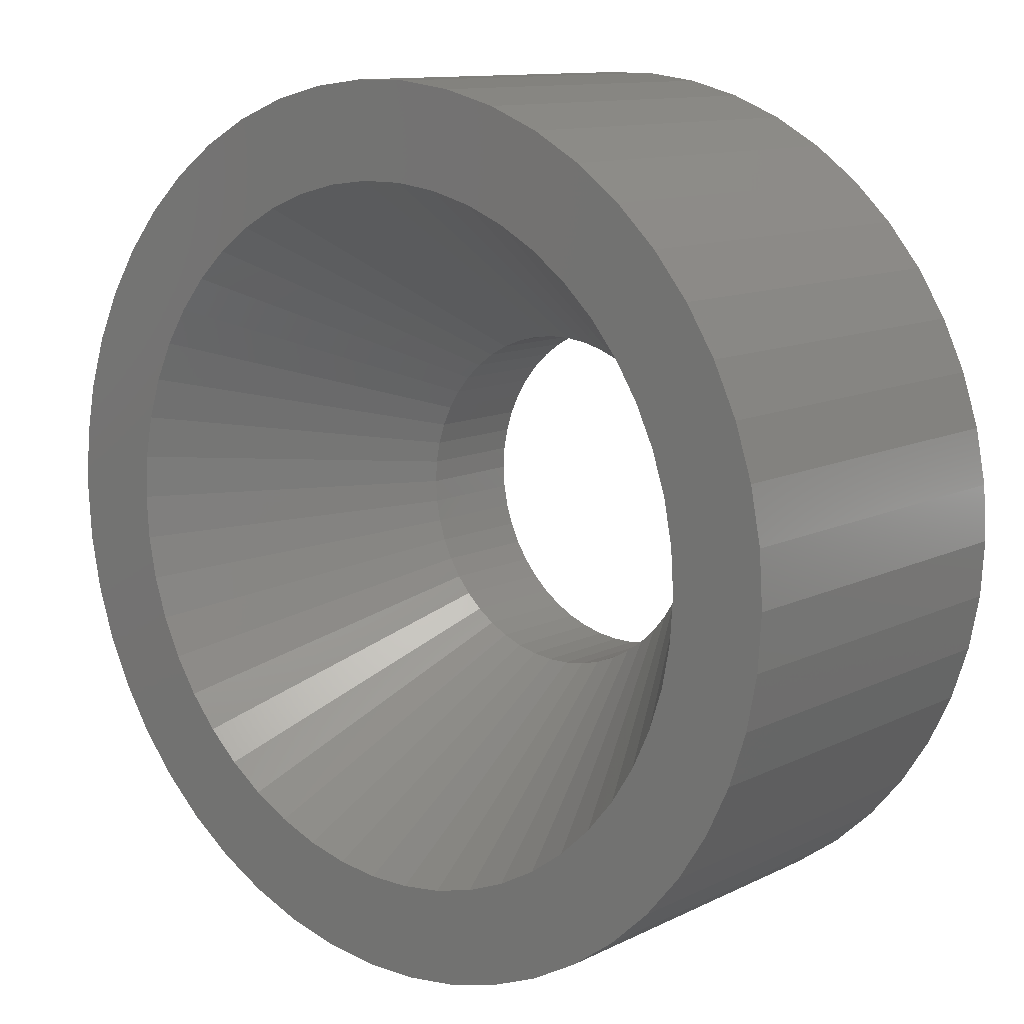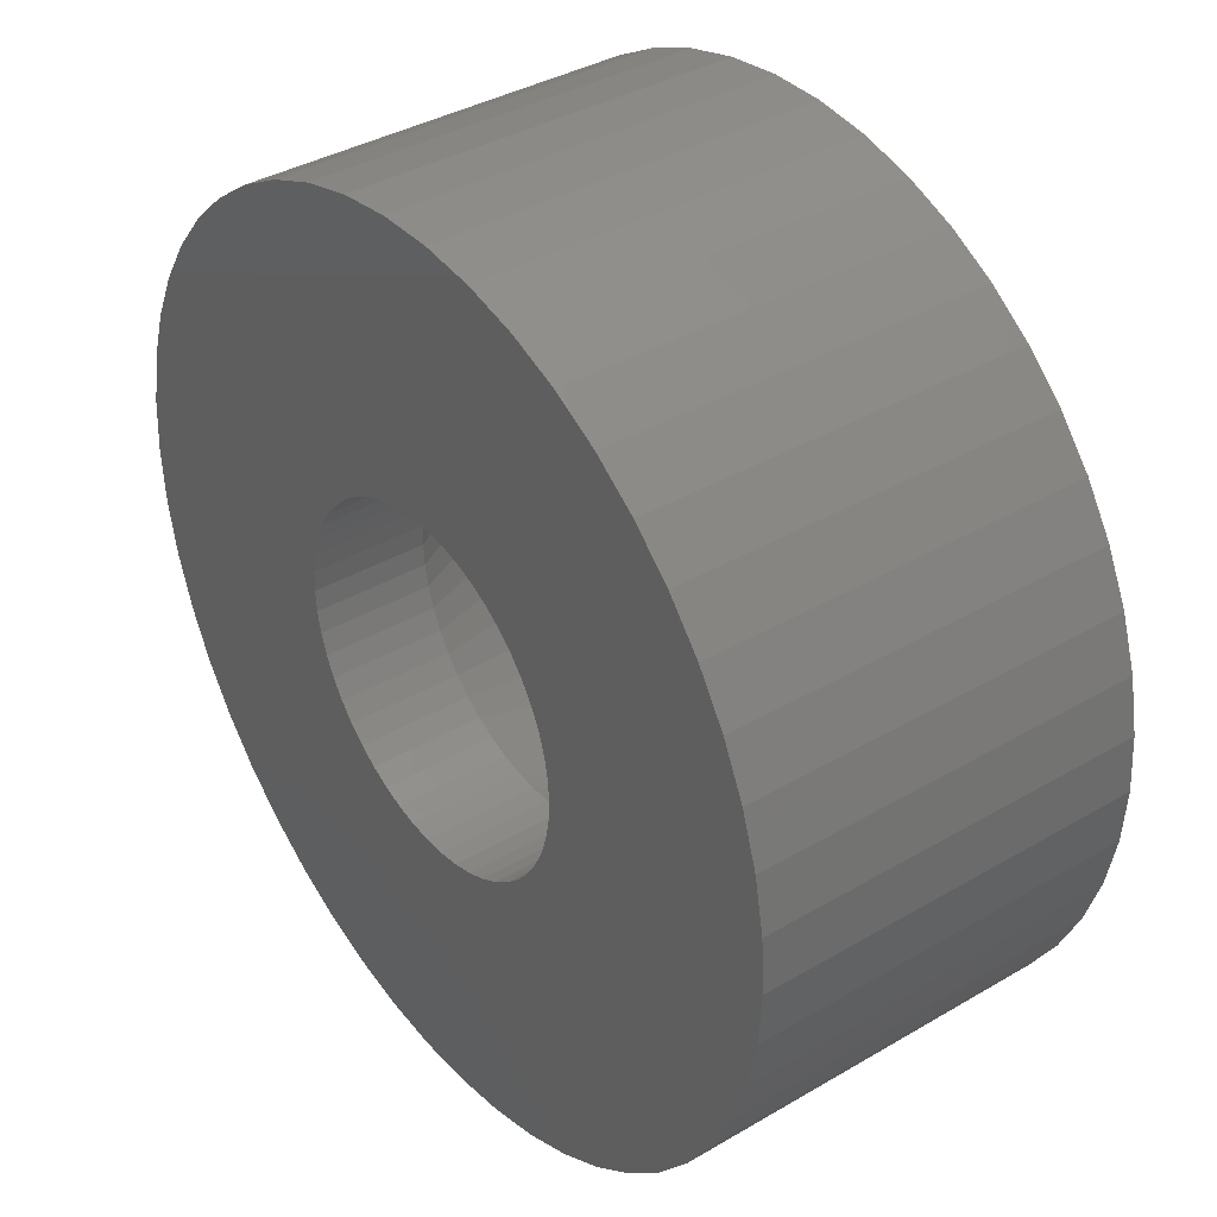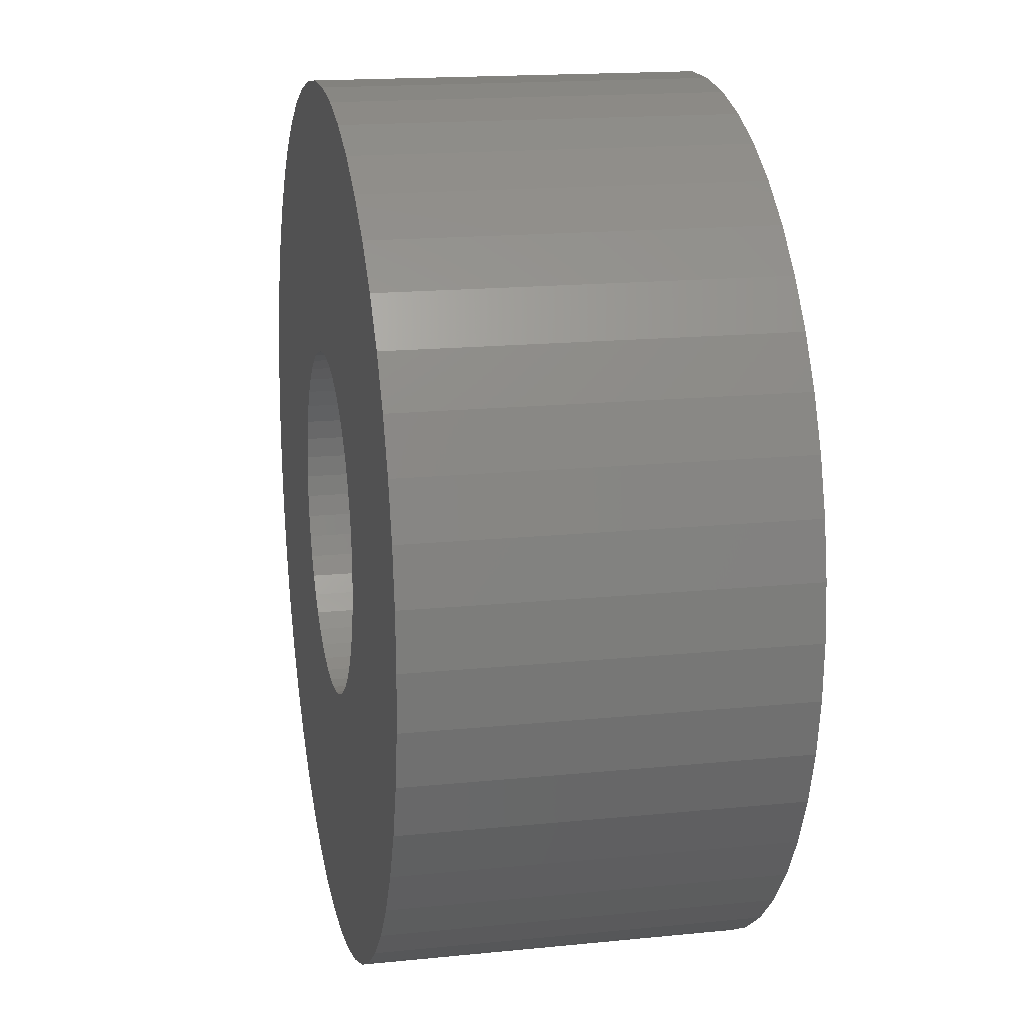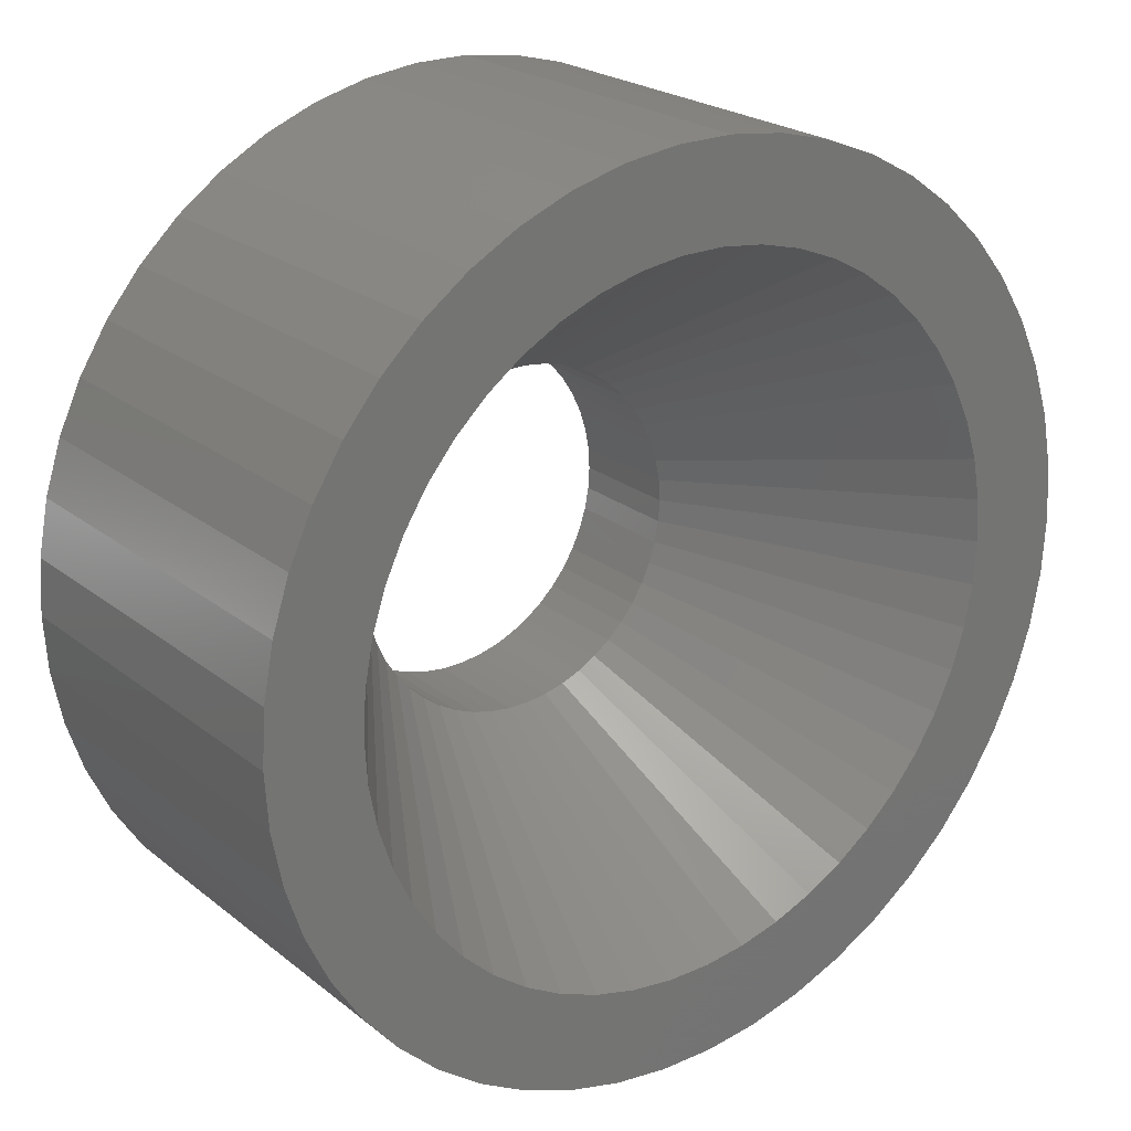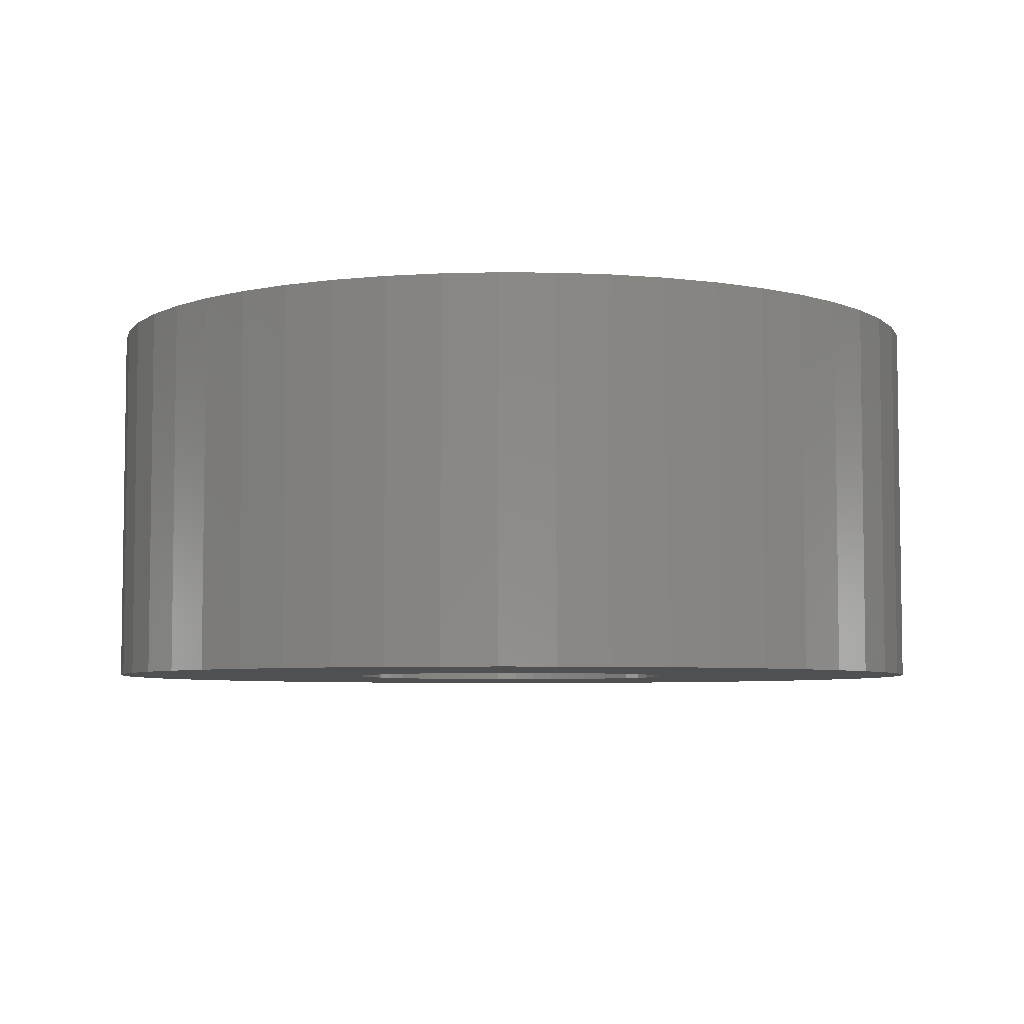
<metadata>
{"format":"stl","ext":"stl","renderer":"f3d","projection":"perspective","resolution":1024,"background":"white","views":[{"elev":11.5,"azim":40.4,"up":"+Y"},{"elev":37.6,"azim":-126.9,"up":"+Y"},{"elev":16.9,"azim":-101.5,"up":"+Y"},{"elev":22.9,"azim":-37.1,"up":"+Y"},{"elev":-5.5,"azim":142.1,"up":"+Z"}]}
</metadata>
<code>
# stl→obj: 250 verts, 500 faces
v 5.5 0 0
v 7 0 0
v 6.945 0.8773 0
v 5.457 0.6893 0
v 6.78 1.741 0
v 6.945 -0.8773 0
v 5.327 1.368 0
v 6.508 2.577 0
v 5.457 -0.6893 0
v 5.114 2.025 0
v 6.134 3.372 0
v 6.78 -1.741 0
v 4.82 2.65 0
v 5.663 4.114 0
v 5.327 -1.368 0
v 6.508 -2.577 0
v 4.45 3.233 0
v 5.103 4.792 0
v 4.009 3.765 0
v 4.462 5.394 0
v 3.506 4.238 0
v 3.751 5.91 0
v 2.947 4.644 0
v 2.98 6.334 0
v 2.342 4.977 0
v 2.163 6.657 0
v 1.7 5.231 0
v 1.312 6.876 0
v 1.031 5.403 0
v 0.4395 6.986 0
v 0.3453 5.489 0
v -0.3453 5.489 0
v -0.4395 6.986 0
v -1.031 5.403 0
v -1.312 6.876 0
v -1.7 5.231 0
v -2.163 6.657 0
v -2.342 4.977 0
v -2.98 6.334 0
v -2.947 4.644 0
v -3.751 5.91 0
v -3.506 4.238 0
v -4.462 5.394 0
v -4.009 3.765 0
v -5.103 4.792 0
v -4.45 3.233 0
v -5.663 4.114 0
v -4.82 2.65 0
v -6.134 3.372 0
v -5.114 2.025 0
v -6.508 2.577 0
v -5.327 1.368 0
v 5.114 -2.025 0
v 6.134 -3.372 0
v 4.82 -2.65 0
v 5.663 -4.114 0
v 4.45 -3.233 0
v 5.103 -4.792 0
v 4.009 -3.765 0
v 4.462 -5.394 0
v 3.506 -4.238 0
v 3.751 -5.91 0
v 2.947 -4.644 0
v 2.98 -6.334 0
v 2.342 -4.977 0
v 2.163 -6.657 0
v 1.7 -5.231 0
v 1.312 -6.876 0
v 1.031 -5.403 0
v 0.4395 -6.986 0
v 0.3453 -5.489 0
v -0.3453 -5.489 0
v -0.4395 -6.986 0
v -1.031 -5.403 0
v -1.312 -6.876 0
v -1.7 -5.231 0
v -2.163 -6.657 0
v -2.342 -4.977 0
v -2.98 -6.334 0
v -2.947 -4.644 0
v -3.751 -5.91 0
v -3.506 -4.238 0
v -4.462 -5.394 0
v -4.009 -3.765 0
v -5.103 -4.792 0
v -4.45 -3.233 0
v -5.663 -4.114 0
v -4.82 -2.65 0
v -6.134 -3.372 0
v -5.114 -2.025 0
v -6.508 -2.577 0
v -5.327 -1.368 0
v -6.78 -1.741 0
v -5.457 -0.6893 0
v -6.945 -0.8773 0
v -5.5 0 0
v -6.78 1.741 0
v -5.457 0.6893 0
v -6.945 0.8773 0
v -7 0 0
v 2.75 0 -4.2
v 2.728 0.3447 -4.2
v -2.41 -1.325 -4.2
v -2.557 -1.012 -4.2
v 1.753 2.119 -4.2
v 1.474 2.322 -4.2
v -0.8498 2.615 -4.2
v -0.5153 2.701 -4.2
v 2.005 -1.883 -4.2
v 2.225 -1.616 -4.2
v -0.8498 -2.615 -4.2
v -2.664 -0.6839 -4.2
v -2.225 1.616 -4.2
v 2.557 -1.012 -4.2
v 2.664 -0.6839 -4.2
v 2.728 -0.3447 -4.2
v 2.41 -1.325 -4.2
v 0.5153 -2.701 -4.2
v 0.1727 -2.745 -4.2
v 1.474 -2.322 -4.2
v -2.225 -1.616 -4.2
v -1.753 -2.119 -4.2
v -2.005 -1.883 -4.2
v 0.8498 2.615 -4.2
v 0.5153 2.701 -4.2
v -1.474 2.322 -4.2
v -2.005 1.883 -4.2
v -2.75 0 -4.2
v -2.728 0.3447 -4.2
v 1.171 -2.488 -4.2
v 0.8498 -2.615 -4.2
v -2.728 -0.3447 -4.2
v -0.1727 -2.745 -4.2
v -1.171 -2.488 -4.2
v 2.41 1.325 -4.2
v 2.557 1.012 -4.2
v 2.225 1.616 -4.2
v -0.1727 2.745 -4.2
v -1.753 2.119 -4.2
v 1.753 -2.119 -4.2
v -0.5153 -2.701 -4.2
v -1.474 -2.322 -4.2
v 1.171 2.488 -4.2
v 0.1727 2.745 -4.2
v 2.005 1.883 -4.2
v -1.171 2.488 -4.2
v -2.41 1.325 -4.2
v -2.557 1.012 -4.2
v 2.664 0.6839 -4.2
v -2.664 0.6839 -4.2
v 2.75 0 -6
v 2.728 0.3447 -6
v -2.728 0.3447 -6
v -2.75 0 -6
v -0.1727 2.745 -6
v 0.1727 2.745 -6
v 1.753 2.119 -6
v 2.005 1.883 -6
v -2.005 1.883 -6
v -1.753 2.119 -6
v -1.171 2.488 -6
v -0.8498 2.615 -6
v 2.557 1.012 -6
v 2.41 1.325 -6
v 0.8498 2.615 -6
v 1.171 2.488 -6
v 1.474 2.322 -6
v -2.225 1.616 -6
v -2.41 1.325 -6
v -2.664 0.6839 -6
v -1.474 2.322 -6
v -0.5153 2.701 -6
v 2.005 -1.883 -6
v 2.225 -1.616 -6
v -0.5153 -2.701 -6
v -0.8498 -2.615 -6
v 0.5153 -2.701 -6
v 0.1727 -2.745 -6
v 2.664 0.6839 -6
v 2.225 1.616 -6
v 0.5153 2.701 -6
v -2.557 1.012 -6
v 2.728 -0.3447 -6
v 1.474 -2.322 -6
v 1.171 -2.488 -6
v -2.728 -0.3447 -6
v -2.664 -0.6839 -6
v -2.557 -1.012 -6
v 0.8498 -2.615 -6
v 2.557 -1.012 -6
v 2.664 -0.6839 -6
v 2.41 -1.325 -6
v -0.1727 -2.745 -6
v -1.171 -2.488 -6
v -2.225 -1.616 -6
v -2.005 -1.883 -6
v -2.41 -1.325 -6
v 1.753 -2.119 -6
v -1.753 -2.119 -6
v -1.474 -2.322 -6
v 5.663 4.114 -6
v 6.134 3.372 -6
v 2.98 6.334 -6
v 2.163 6.657 -6
v -2.163 6.657 -6
v -2.98 6.334 -6
v -6.508 2.577 -6
v -6.134 3.372 -6
v 7 0 -6
v 6.945 -0.8773 -6
v 6.78 1.741 -6
v 6.945 0.8773 -6
v 5.103 4.792 -6
v 4.462 5.394 -6
v 0.4395 6.986 -6
v -0.4395 6.986 -6
v 3.751 5.91 -6
v -6.945 0.8773 -6
v -6.78 1.741 -6
v -5.663 4.114 -6
v -5.103 4.792 -6
v -1.312 6.876 -6
v -4.462 5.394 -6
v 6.508 -2.577 -6
v 6.134 -3.372 -6
v -5.103 -4.792 -6
v -4.462 -5.394 -6
v -6.134 -3.372 -6
v -6.508 -2.577 -6
v 2.98 -6.334 -6
v 3.751 -5.91 -6
v 1.312 6.876 -6
v -7 0 -6
v -3.751 5.91 -6
v 5.663 -4.114 -6
v 5.103 -4.792 -6
v -0.4395 -6.986 -6
v 0.4395 -6.986 -6
v -6.78 -1.741 -6
v -5.663 -4.114 -6
v 1.312 -6.876 -6
v 6.508 2.577 -6
v 6.78 -1.741 -6
v -3.751 -5.91 -6
v -2.98 -6.334 -6
v -2.163 -6.657 -6
v -1.312 -6.876 -6
v 4.462 -5.394 -6
v 2.163 -6.657 -6
v -6.945 -0.8773 -6
f 1 2 3
f 4 3 5
f 2 1 6
f 7 5 8
f 9 6 1
f 10 8 11
f 6 9 12
f 13 11 14
f 15 12 9
f 12 15 16
f 3 4 1
f 5 7 4
f 8 10 7
f 17 14 18
f 11 13 10
f 19 18 20
f 14 17 13
f 18 19 17
f 21 20 22
f 20 21 19
f 23 22 24
f 22 23 21
f 24 25 23
f 26 25 24
f 26 27 25
f 28 27 26
f 28 29 27
f 30 29 28
f 30 31 29
f 30 32 31
f 33 32 30
f 33 34 32
f 35 34 33
f 35 36 34
f 37 36 35
f 37 38 36
f 39 38 37
f 38 39 40
f 41 40 39
f 40 41 42
f 43 42 41
f 42 43 44
f 45 44 43
f 44 45 46
f 47 46 45
f 46 47 48
f 49 48 47
f 48 49 50
f 50 51 52
f 51 50 49
f 53 16 15
f 16 53 54
f 55 54 53
f 54 55 56
f 57 56 55
f 56 57 58
f 59 58 57
f 58 59 60
f 61 60 59
f 60 61 62
f 63 62 61
f 62 63 64
f 65 64 63
f 65 66 64
f 67 66 65
f 67 68 66
f 69 68 67
f 69 70 68
f 71 70 69
f 72 70 71
f 72 73 70
f 74 73 72
f 74 75 73
f 76 75 74
f 76 77 75
f 78 77 76
f 79 78 80
f 78 79 77
f 81 80 82
f 80 81 79
f 83 82 84
f 85 84 86
f 82 83 81
f 87 86 88
f 84 85 83
f 89 88 90
f 91 90 92
f 93 92 94
f 86 87 85
f 95 94 96
f 97 52 51
f 52 97 98
f 88 89 87
f 99 98 97
f 90 91 89
f 98 99 96
f 92 93 91
f 100 96 99
f 94 95 93
f 96 100 95
f 1 4 101
f 101 4 102
f 90 103 104
f 103 90 88
f 105 21 106
f 107 108 34
f 9 1 101
f 109 57 110
f 57 109 59
f 74 111 76
f 92 104 112
f 104 92 90
f 113 46 48
f 114 15 115
f 15 114 53
f 15 9 116
f 117 53 114
f 53 117 55
f 57 55 110
f 118 71 69
f 71 118 119
f 65 63 120
f 121 103 88
f 122 123 82
f 76 111 78
f 124 29 125
f 126 38 40
f 46 127 44
f 127 46 113
f 128 129 98
f 9 101 116
f 65 130 131
f 61 59 109
f 92 132 94
f 112 132 92
f 82 123 84
f 119 72 71
f 72 119 133
f 111 134 78
f 135 10 13
f 10 135 136
f 13 17 137
f 107 36 38
f 108 32 34
f 32 108 138
f 127 139 42
f 126 40 42
f 129 52 98
f 132 128 94
f 15 116 115
f 55 117 110
f 69 67 131
f 67 65 131
f 69 131 118
f 65 120 130
f 63 61 120
f 61 109 140
f 61 140 120
f 141 72 133
f 72 141 74
f 80 142 82
f 142 122 82
f 106 25 143
f 138 31 32
f 31 138 144
f 4 7 102
f 145 21 105
f 107 34 36
f 127 42 44
f 126 146 38
f 146 107 38
f 139 126 42
f 50 147 48
f 147 50 148
f 94 128 96
f 128 98 96
f 86 123 121
f 123 86 84
f 86 121 88
f 141 111 74
f 134 142 78
f 78 142 80
f 23 25 106
f 21 23 106
f 25 27 124
f 27 29 124
f 135 13 137
f 136 7 10
f 7 136 149
f 102 7 149
f 147 113 48
f 129 150 52
f 52 148 50
f 148 52 150
f 143 25 124
f 125 31 144
f 31 125 29
f 19 21 145
f 145 17 19
f 17 145 137
f 151 102 152
f 102 151 101
f 128 153 129
f 153 128 154
f 155 144 138
f 144 155 156
f 157 145 105
f 145 157 158
f 159 139 127
f 139 159 160
f 161 107 146
f 107 161 162
f 163 135 164
f 135 163 136
f 165 143 124
f 143 165 166
f 167 105 106
f 105 167 157
f 147 168 113
f 168 147 169
f 113 159 127
f 159 113 168
f 129 170 150
f 170 129 153
f 171 146 126
f 146 171 161
f 172 138 108
f 138 172 155
f 173 110 174
f 110 173 109
f 175 111 141
f 111 175 176
f 177 119 118
f 119 177 178
f 179 136 163
f 136 179 149
f 152 149 179
f 149 152 102
f 180 145 158
f 145 180 137
f 164 137 180
f 137 164 135
f 181 124 125
f 124 181 165
f 156 125 144
f 125 156 181
f 148 169 147
f 169 148 182
f 150 182 148
f 182 150 170
f 160 126 139
f 126 160 171
f 162 108 107
f 108 162 172
f 183 101 151
f 101 183 116
f 184 130 120
f 130 184 185
f 132 154 128
f 154 132 186
f 104 187 112
f 187 104 188
f 185 131 130
f 131 185 189
f 189 118 131
f 118 189 177
f 166 106 143
f 106 166 167
f 190 115 191
f 115 190 114
f 191 116 183
f 116 191 115
f 192 114 190
f 114 192 117
f 174 117 192
f 117 174 110
f 178 133 119
f 133 178 193
f 176 134 111
f 134 176 194
f 123 195 121
f 195 123 196
f 103 188 104
f 188 103 197
f 112 186 132
f 186 112 187
f 198 120 140
f 120 198 184
f 173 140 109
f 140 173 198
f 193 141 133
f 141 193 175
f 199 123 122
f 123 199 196
f 194 142 134
f 142 194 200
f 121 197 103
f 197 121 195
f 200 122 142
f 122 200 199
f 11 201 14
f 201 11 202
f 203 26 24
f 26 203 204
f 205 39 37
f 39 205 206
f 207 49 208
f 49 207 51
f 6 209 2
f 209 6 210
f 3 211 5
f 211 3 212
f 213 20 18
f 20 213 214
f 215 33 30
f 33 215 216
f 217 24 22
f 24 217 203
f 218 97 219
f 97 218 99
f 220 45 221
f 45 220 47
f 222 37 35
f 37 222 205
f 223 45 43
f 45 223 221
f 54 224 16
f 224 54 225
f 226 83 85
f 83 226 227
f 228 91 229
f 91 228 89
f 230 62 64
f 62 230 231
f 14 213 18
f 213 14 201
f 204 28 26
f 28 204 232
f 232 30 28
f 30 232 215
f 214 22 20
f 22 214 217
f 233 99 218
f 99 233 100
f 219 51 207
f 51 219 97
f 208 47 220
f 47 208 49
f 216 35 33
f 35 216 222
f 234 43 41
f 43 234 223
f 206 41 39
f 41 206 234
f 2 212 3
f 212 2 209
f 58 235 56
f 235 58 236
f 237 70 73
f 70 237 238
f 229 93 239
f 93 229 91
f 240 89 228
f 89 240 87
f 238 68 70
f 68 238 241
f 8 202 11
f 202 8 242
f 5 242 8
f 242 5 211
f 12 210 6
f 210 12 243
f 244 79 81
f 79 244 245
f 246 75 77
f 75 246 247
f 151 209 210
f 183 210 243
f 209 151 212
f 191 243 224
f 152 212 151
f 190 224 225
f 212 152 211
f 192 225 235
f 179 211 152
f 174 235 236
f 211 179 242
f 173 236 248
f 163 242 179
f 198 248 231
f 242 163 202
f 184 231 230
f 164 202 163
f 202 164 201
f 210 183 151
f 243 191 183
f 224 190 191
f 225 192 190
f 235 174 192
f 185 230 249
f 236 173 174
f 248 198 173
f 231 184 198
f 189 249 241
f 230 185 184
f 249 189 185
f 241 177 189
f 238 177 241
f 238 178 177
f 238 193 178
f 237 193 238
f 237 175 193
f 247 175 237
f 175 247 176
f 246 176 247
f 176 246 194
f 245 194 246
f 194 245 200
f 244 200 245
f 200 244 199
f 227 199 244
f 199 227 196
f 226 196 227
f 196 226 195
f 195 240 197
f 240 195 226
f 180 201 164
f 201 180 213
f 158 213 180
f 213 158 214
f 157 214 158
f 214 157 217
f 167 217 157
f 217 167 203
f 166 203 167
f 203 166 204
f 165 204 166
f 204 165 232
f 181 232 165
f 181 215 232
f 156 215 181
f 155 215 156
f 155 216 215
f 172 216 155
f 222 172 162
f 205 162 161
f 172 222 216
f 206 161 171
f 234 171 160
f 223 160 159
f 162 205 222
f 221 159 168
f 220 168 169
f 208 169 182
f 207 182 170
f 219 170 153
f 161 206 205
f 218 153 154
f 228 197 240
f 197 228 188
f 171 234 206
f 229 188 228
f 160 223 234
f 188 229 187
f 159 221 223
f 239 187 229
f 168 220 221
f 187 239 186
f 169 208 220
f 250 186 239
f 182 207 208
f 186 250 154
f 170 219 207
f 233 154 250
f 153 218 219
f 154 233 218
f 226 87 240
f 87 226 85
f 249 64 66
f 64 249 230
f 241 66 68
f 66 241 249
f 248 58 60
f 58 248 236
f 16 243 12
f 243 16 224
f 56 225 54
f 225 56 235
f 247 73 75
f 73 247 237
f 239 95 250
f 95 239 93
f 250 100 233
f 100 250 95
f 231 60 62
f 60 231 248
f 227 81 83
f 81 227 244
f 245 77 79
f 77 245 246

</code>
